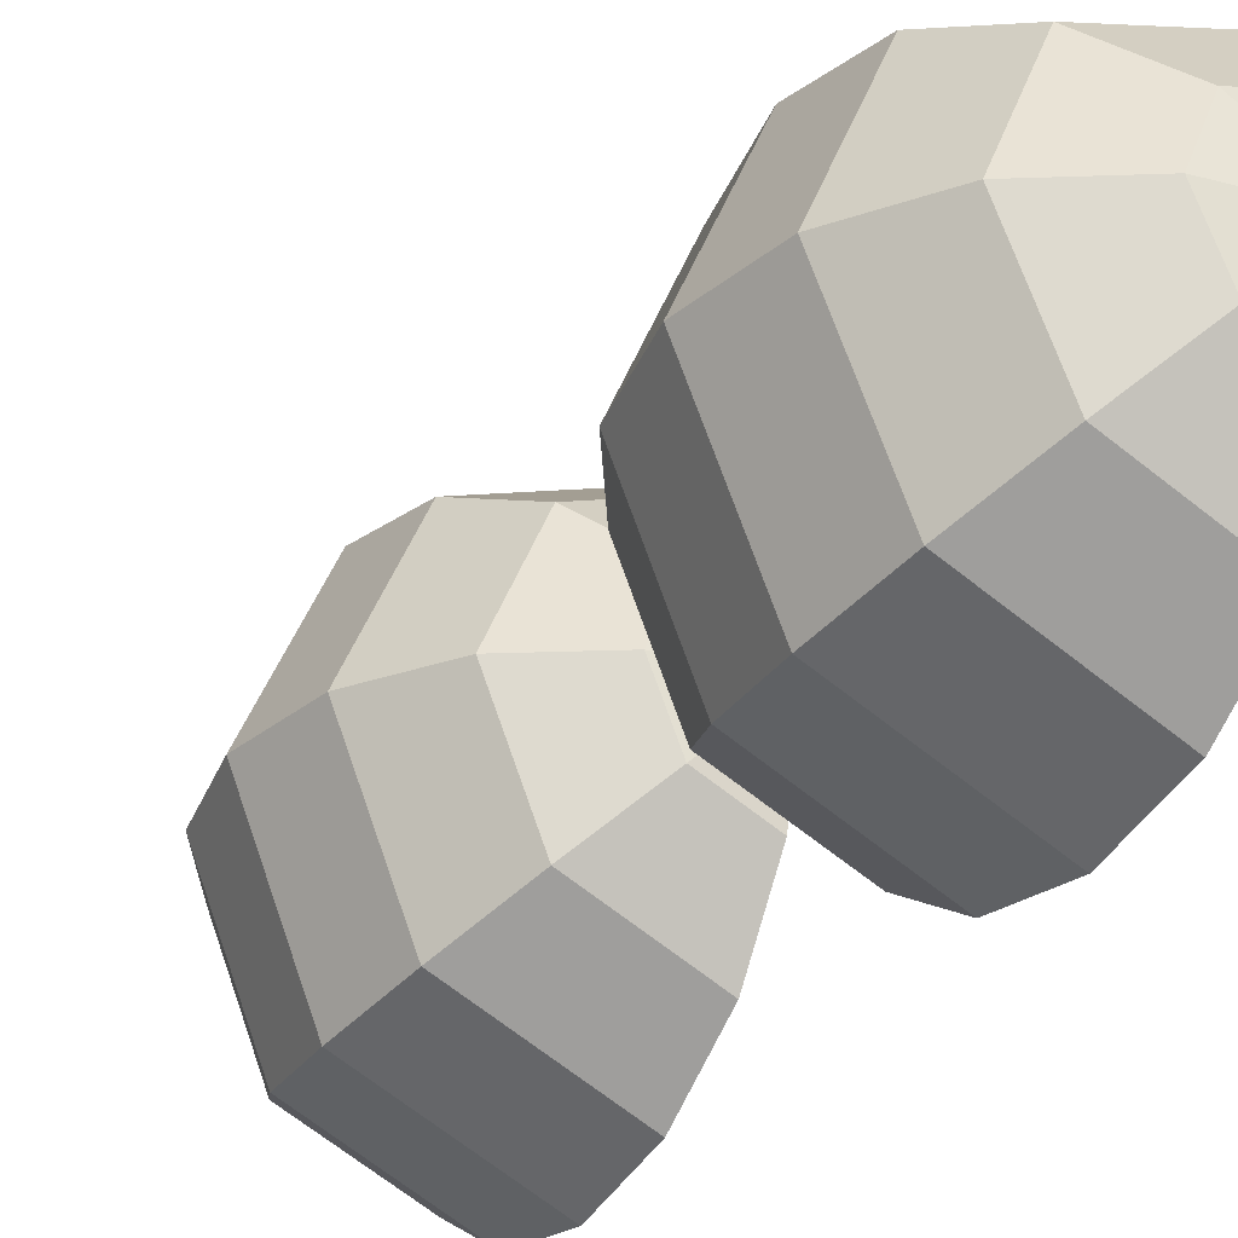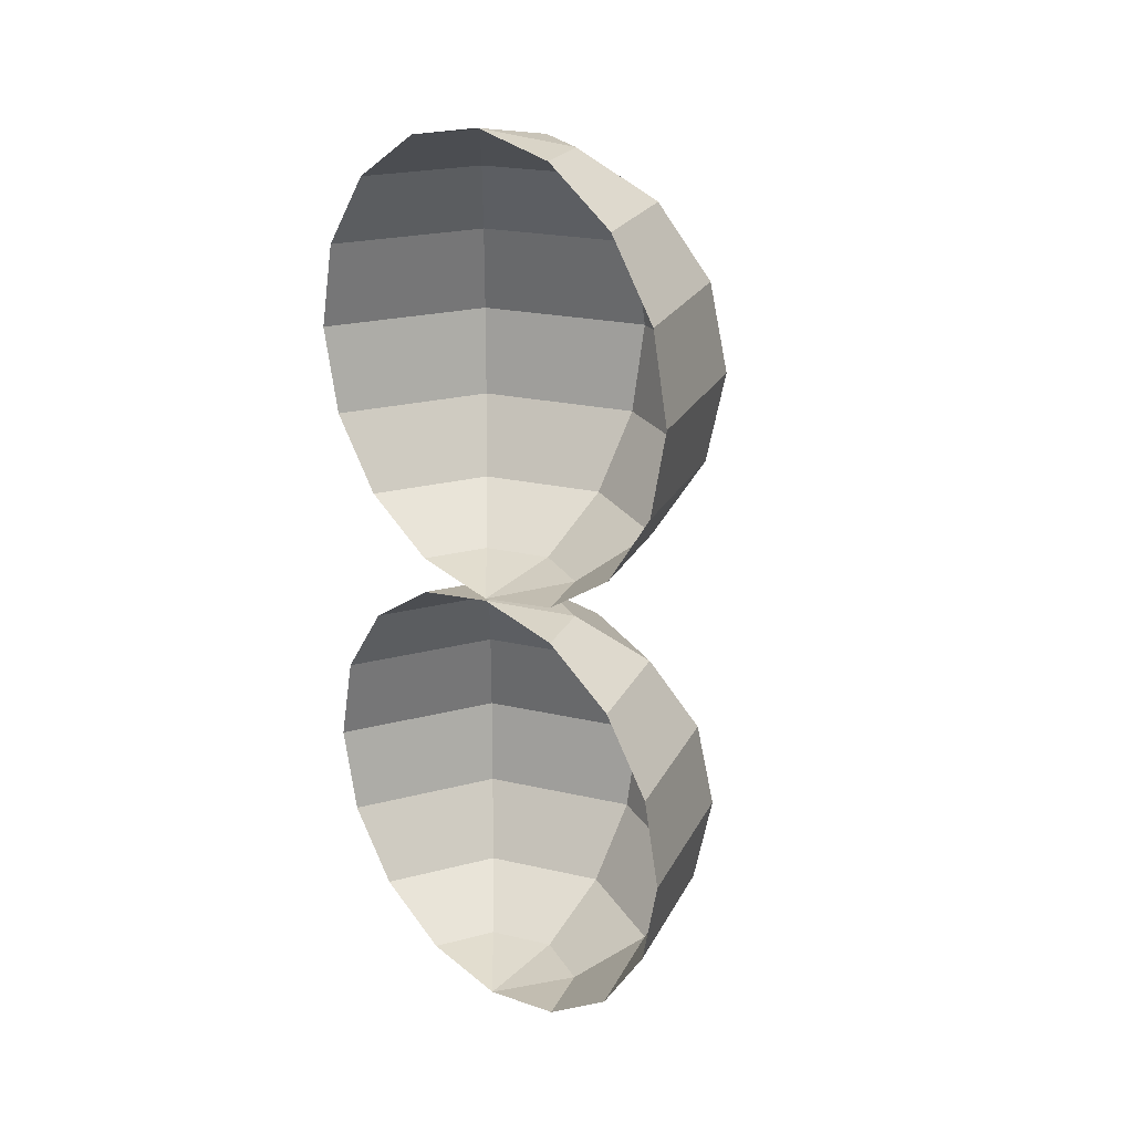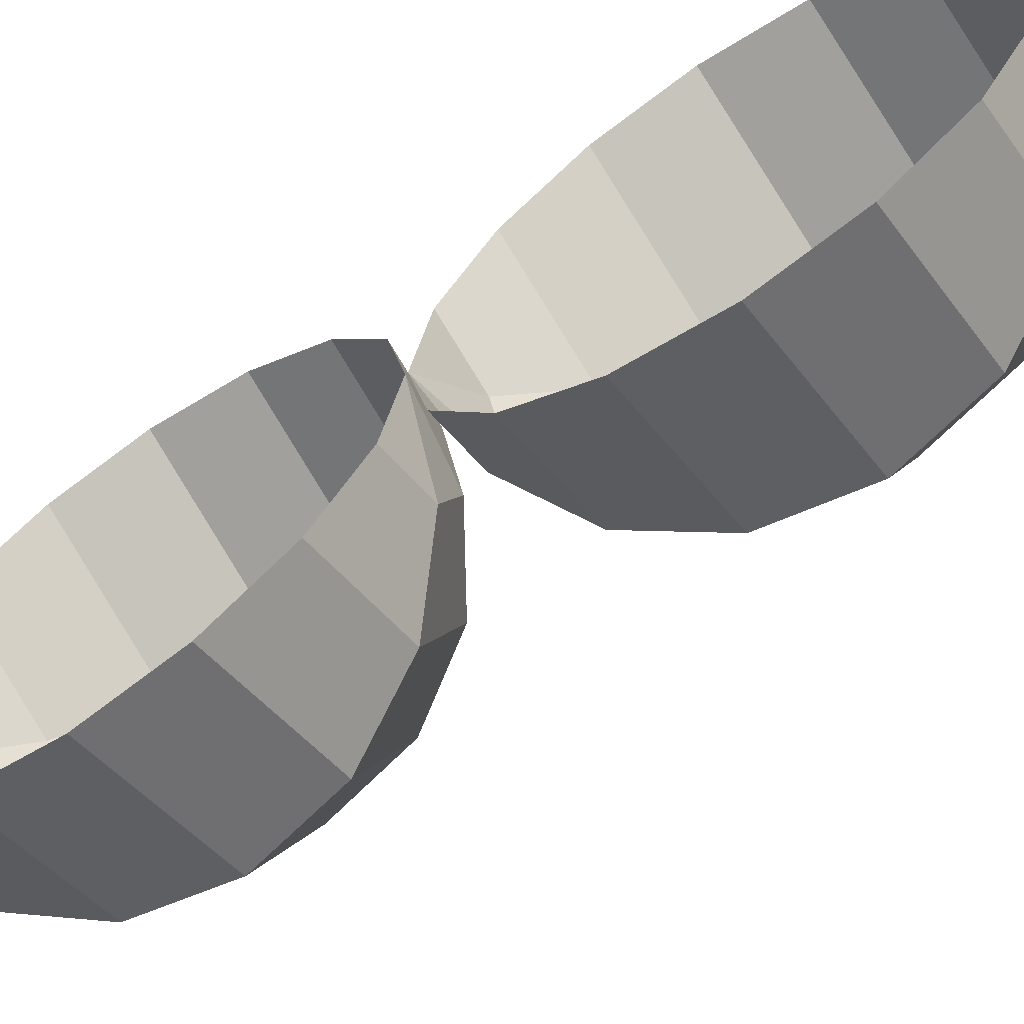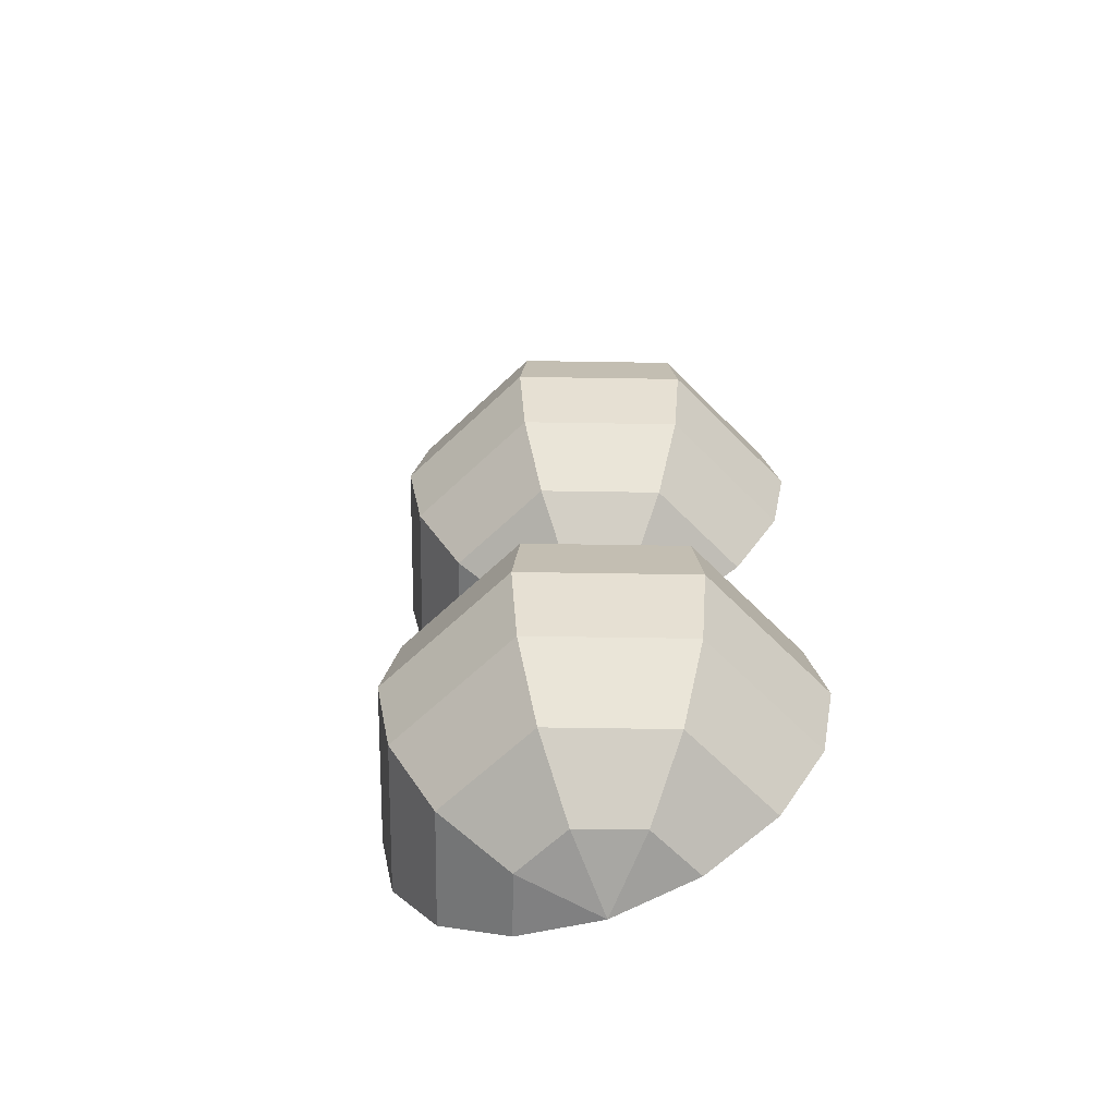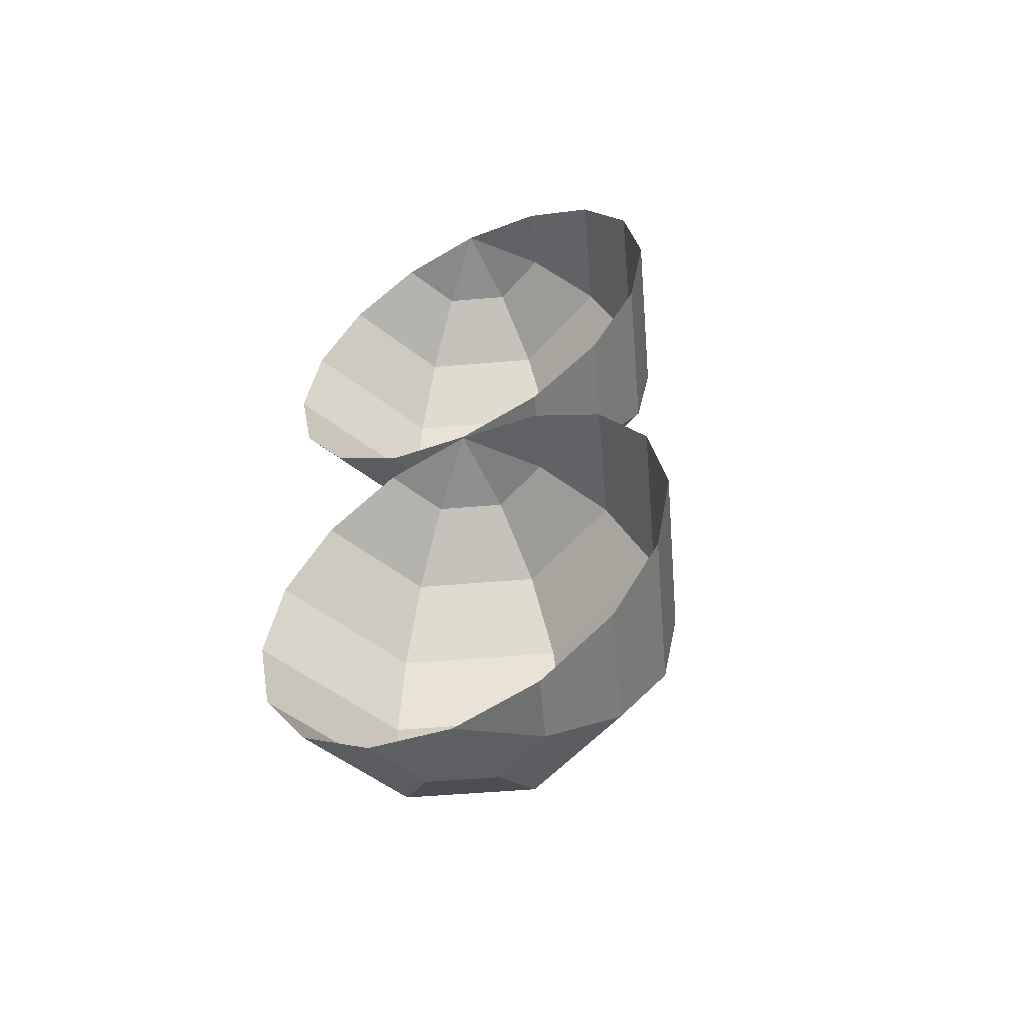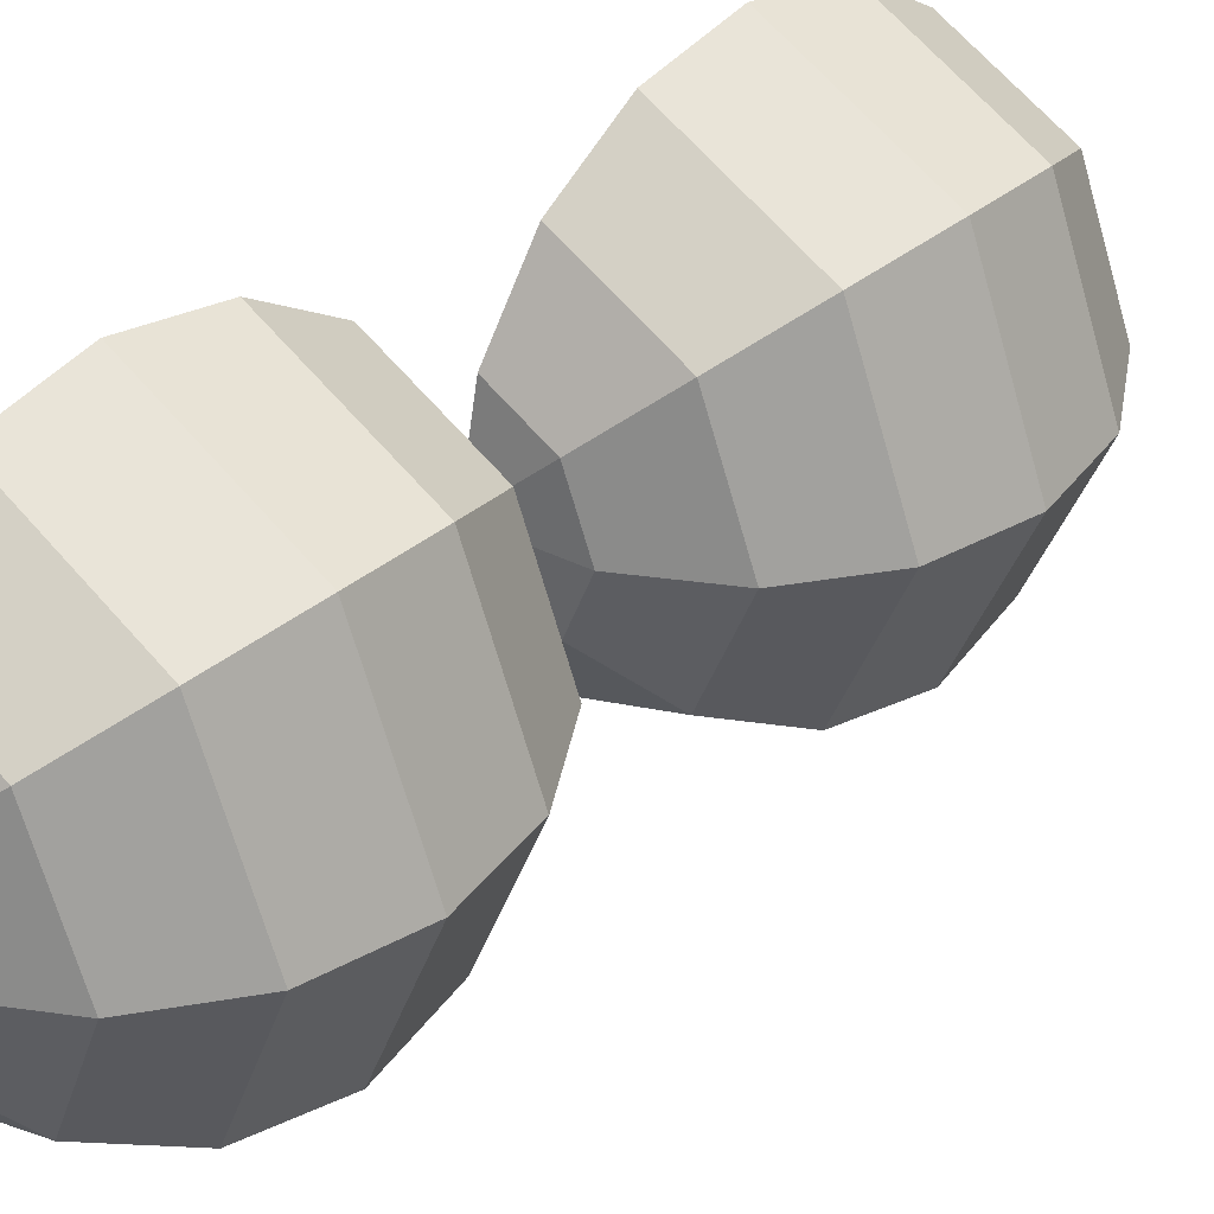
<metadata>
{"format":"obj","ext":"obj","renderer":"f3d","projection":"perspective","resolution":1024,"background":"white","views":[{"elev":-32.9,"azim":-31.1,"up":"+Z"},{"elev":23.1,"azim":133.7,"up":"+Y"},{"elev":-66.2,"azim":124.8,"up":"+Z"},{"elev":-62.3,"azim":-68.4,"up":"+Y"},{"elev":-53.4,"azim":117.7,"up":"+Y"},{"elev":37.6,"azim":-136.1,"up":"+Z"}]}
</metadata>
<code>
v 0 -9.239 -3.827
v -2.706 -9.239 -2.706
v -3.827 -9.239 0
v -2.706 -9.239 2.706
v 0 -9.239 3.827
v 0 -7.071 -7.071
v -5 -7.071 -5
v -7.071 -7.071 0
v -5 -7.071 5
v 0 -7.071 7.071
v 0 -3.827 -9.239
v -6.533 -3.827 -6.533
v -9.239 -3.827 0
v -6.533 -3.827 6.533
v 0 -3.827 9.239
v 0 0 -10
v -7.071 0 -7.071
v -10 0 0
v -7.071 0 7.071
v 0 0 10
v 0 3.827 -9.239
v -6.533 3.827 -6.533
v -9.239 3.827 0
v -6.533 3.827 6.533
v 0 3.827 9.239
v 0 7.071 -7.071
v -5 7.071 -5
v -7.071 7.071 0
v -5 7.071 5
v 0 7.071 7.071
v 0 9.239 -3.827
v -2.706 9.239 -2.706
v -3.827 9.239 0
v -2.706 9.239 2.706
v 0 9.239 3.827
v 0 -10 0
v 0 10 0
f 1 2 6
f 6 2 7
f 2 3 7
f 7 3 8
f 3 4 8
f 8 4 9
f 4 5 9
f 9 5 10
f 6 7 11
f 11 7 12
f 7 8 12
f 12 8 13
f 8 9 13
f 13 9 14
f 9 10 14
f 14 10 15
f 11 12 16
f 16 12 17
f 12 13 17
f 17 13 18
f 13 14 18
f 18 14 19
f 14 15 19
f 19 15 20
f 16 17 21
f 21 17 22
f 17 18 22
f 22 18 23
f 18 19 23
f 23 19 24
f 19 20 24
f 24 20 25
f 21 22 26
f 26 22 27
f 22 23 27
f 27 23 28
f 23 24 28
f 28 24 29
f 24 25 29
f 29 25 30
f 26 27 31
f 31 27 32
f 27 28 32
f 32 28 33
f 28 29 33
f 33 29 34
f 29 30 34
f 34 30 35
f 2 1 36
f 3 2 36
f 4 3 36
f 5 4 36
f 31 32 37
f 32 33 37
f 33 34 37
f 34 35 37
v 0 10.85 -3.827
v -2.706 10.85 -2.706
v -3.827 10.85 0
v -2.706 10.85 2.706
v 0 10.85 3.827
v 0 13.02 -7.071
v -5 13.02 -5
v -7.071 13.02 0
v -5 13.02 5
v 0 13.02 7.071
v 0 16.27 -9.239
v -6.533 16.27 -6.533
v -9.239 16.27 0
v -6.533 16.27 6.533
v 0 16.27 9.239
v 0 20.09 -10
v -7.071 20.09 -7.071
v -10 20.09 0
v -7.071 20.09 7.071
v 0 20.09 10
v 0 23.92 -9.239
v -6.533 23.92 -6.533
v -9.239 23.92 0
v -6.533 23.92 6.533
v 0 23.92 9.239
v 0 27.16 -7.071
v -5 27.16 -5
v -7.071 27.16 0
v -5 27.16 5
v 0 27.16 7.071
v 0 29.33 -3.827
v -2.706 29.33 -2.706
v -3.827 29.33 0
v -2.706 29.33 2.706
v 0 29.33 3.827
v 0 10.09 0
v 0 30.09 0
f 38 39 43
f 43 39 44
f 39 40 44
f 44 40 45
f 40 41 45
f 45 41 46
f 41 42 46
f 46 42 47
f 43 44 48
f 48 44 49
f 44 45 49
f 49 45 50
f 45 46 50
f 50 46 51
f 46 47 51
f 51 47 52
f 48 49 53
f 53 49 54
f 49 50 54
f 54 50 55
f 50 51 55
f 55 51 56
f 51 52 56
f 56 52 57
f 53 54 58
f 58 54 59
f 54 55 59
f 59 55 60
f 55 56 60
f 60 56 61
f 56 57 61
f 61 57 62
f 58 59 63
f 63 59 64
f 59 60 64
f 64 60 65
f 60 61 65
f 65 61 66
f 61 62 66
f 66 62 67
f 63 64 68
f 68 64 69
f 64 65 69
f 69 65 70
f 65 66 70
f 70 66 71
f 66 67 71
f 71 67 72
f 39 38 73
f 40 39 73
f 41 40 73
f 42 41 73
f 68 69 74
f 69 70 74
f 70 71 74
f 71 72 74

</code>
